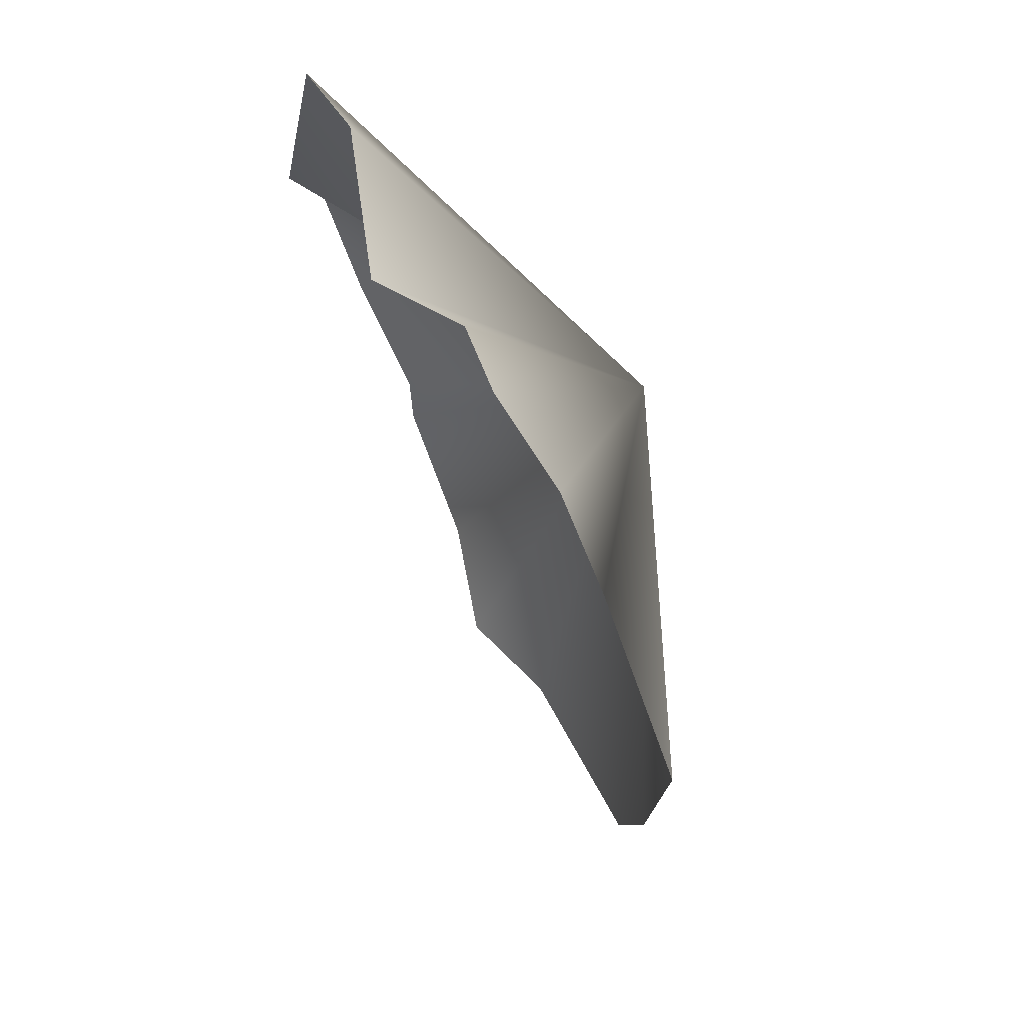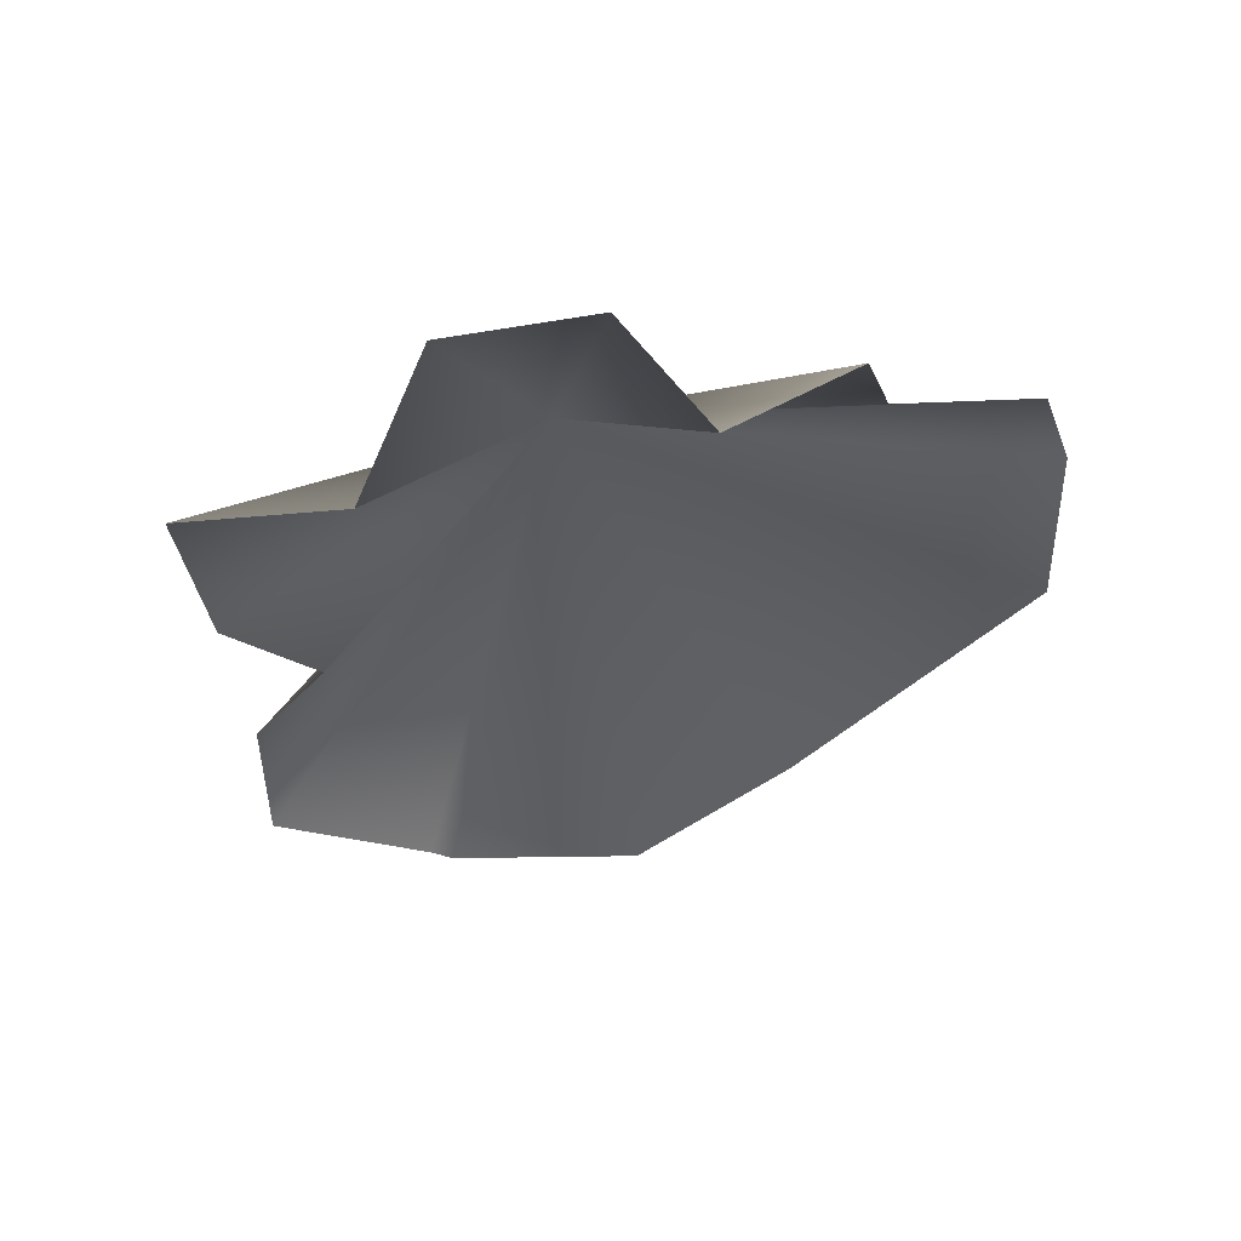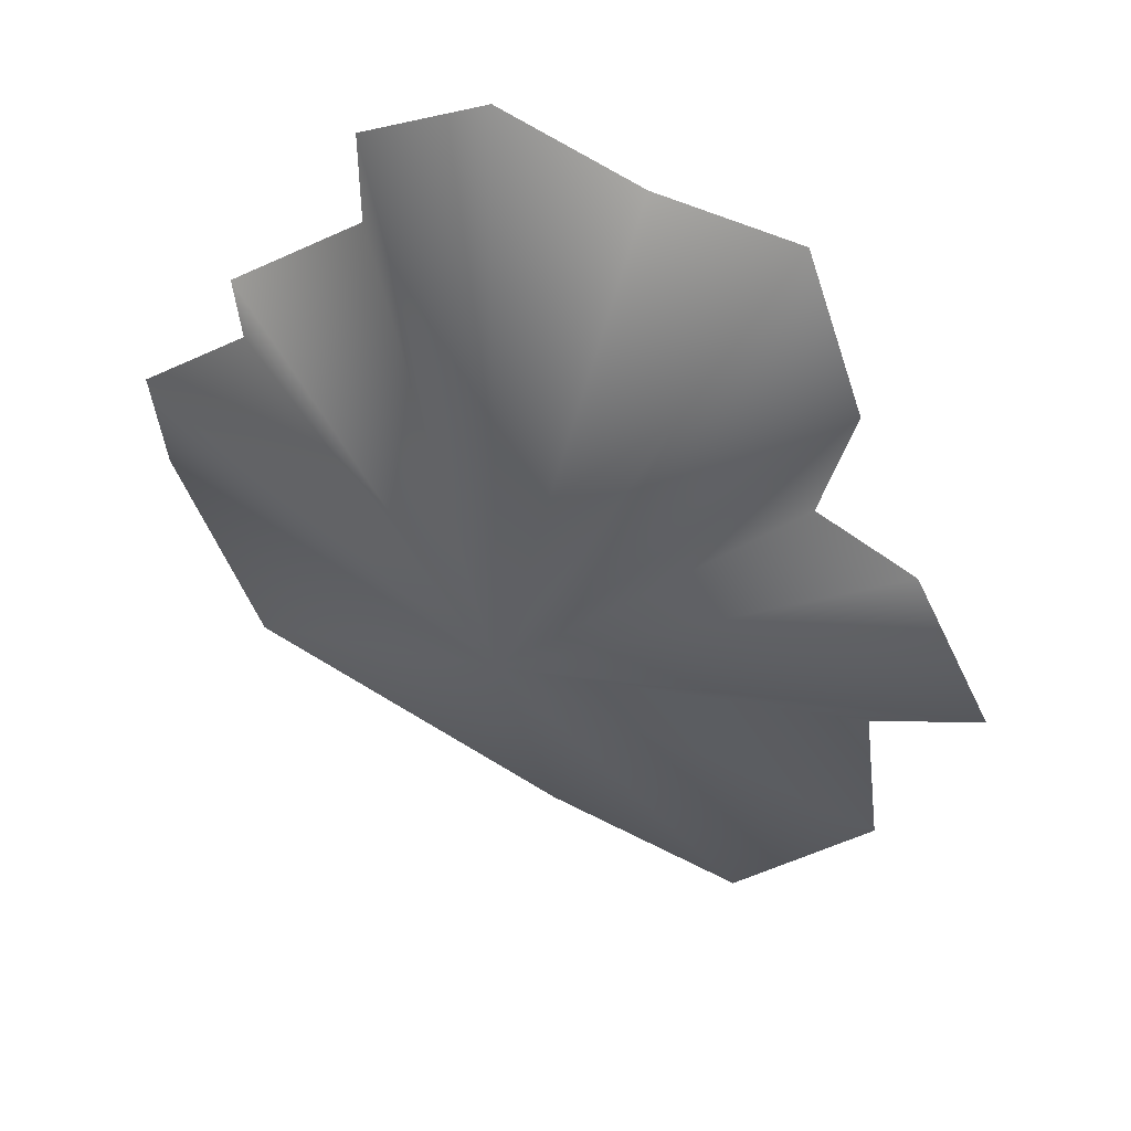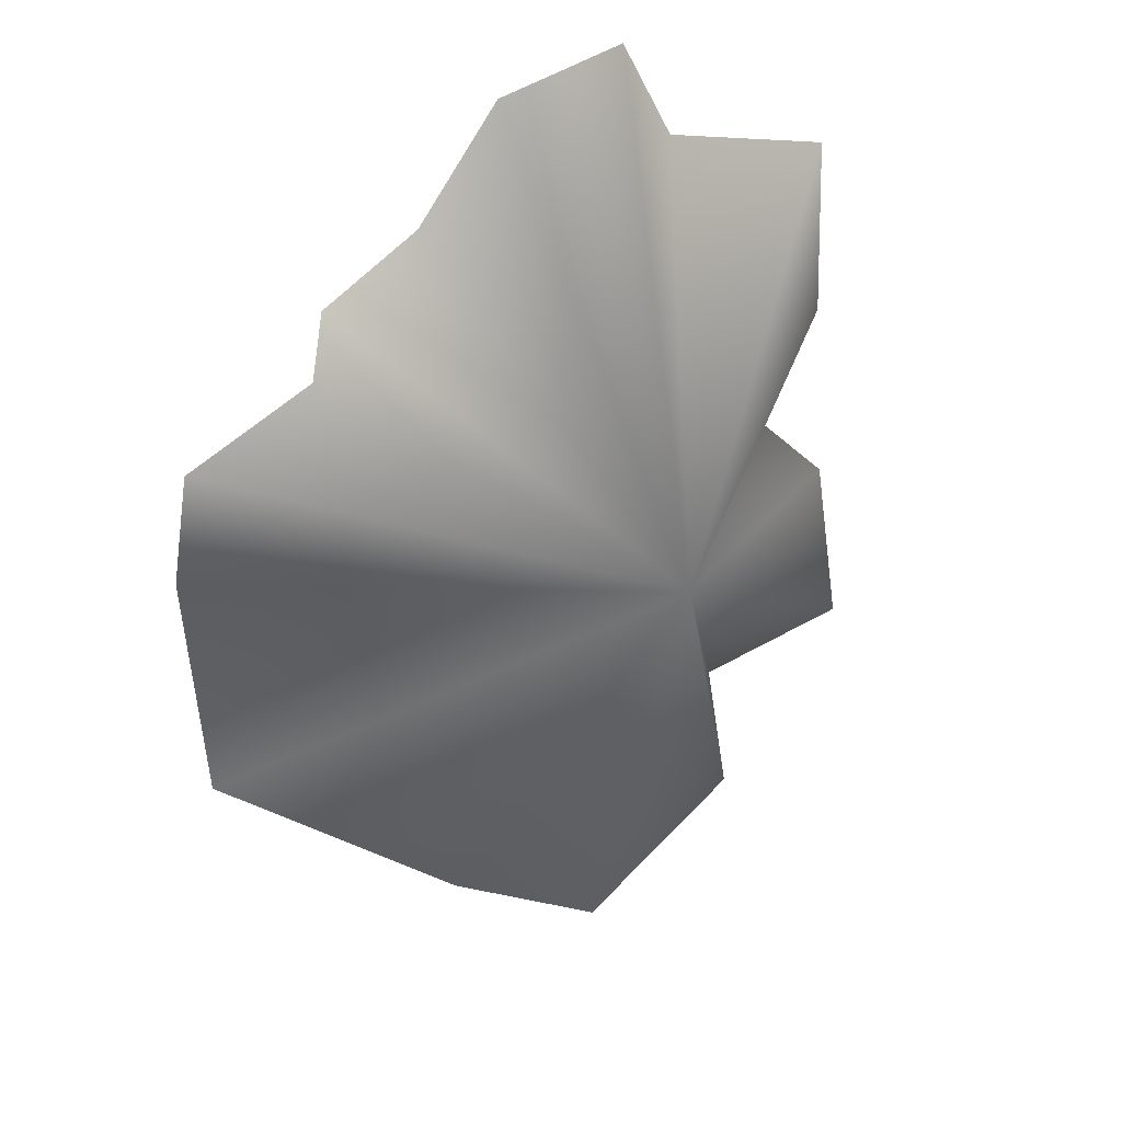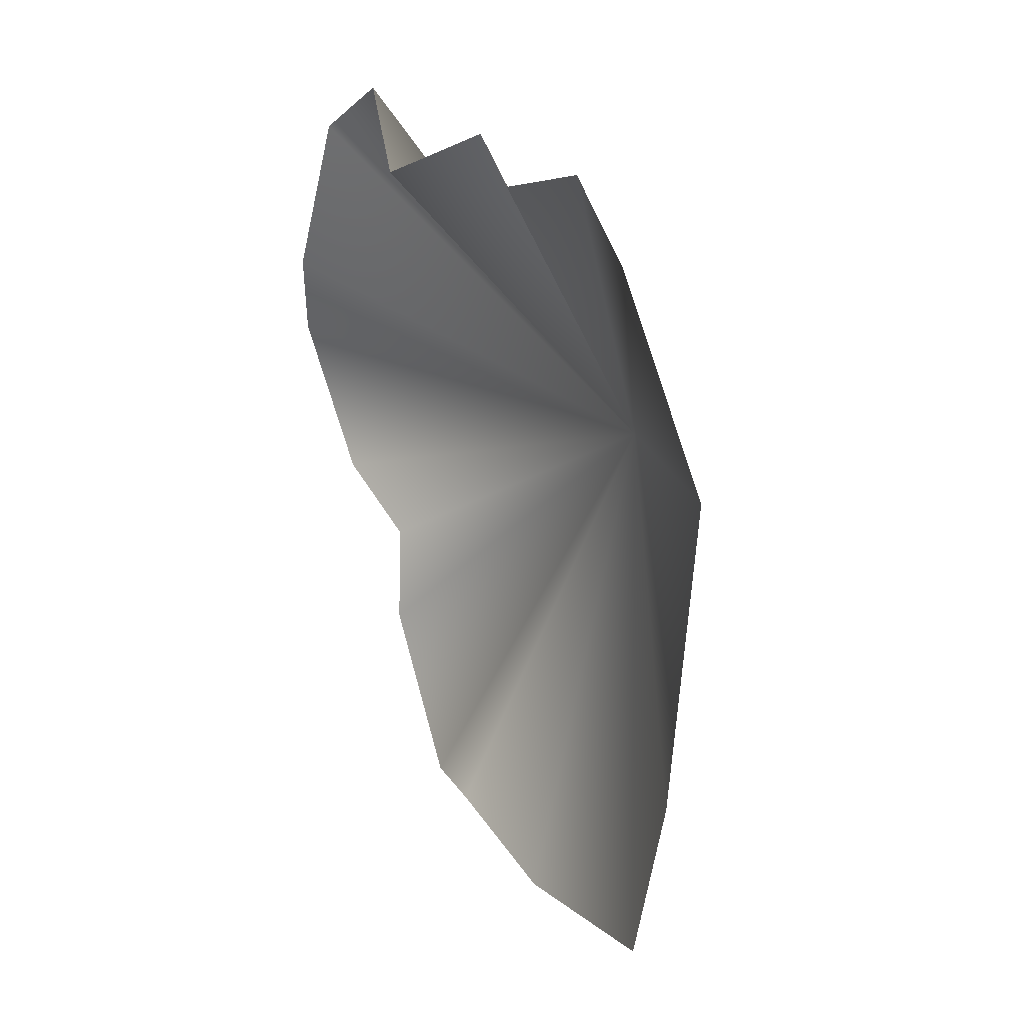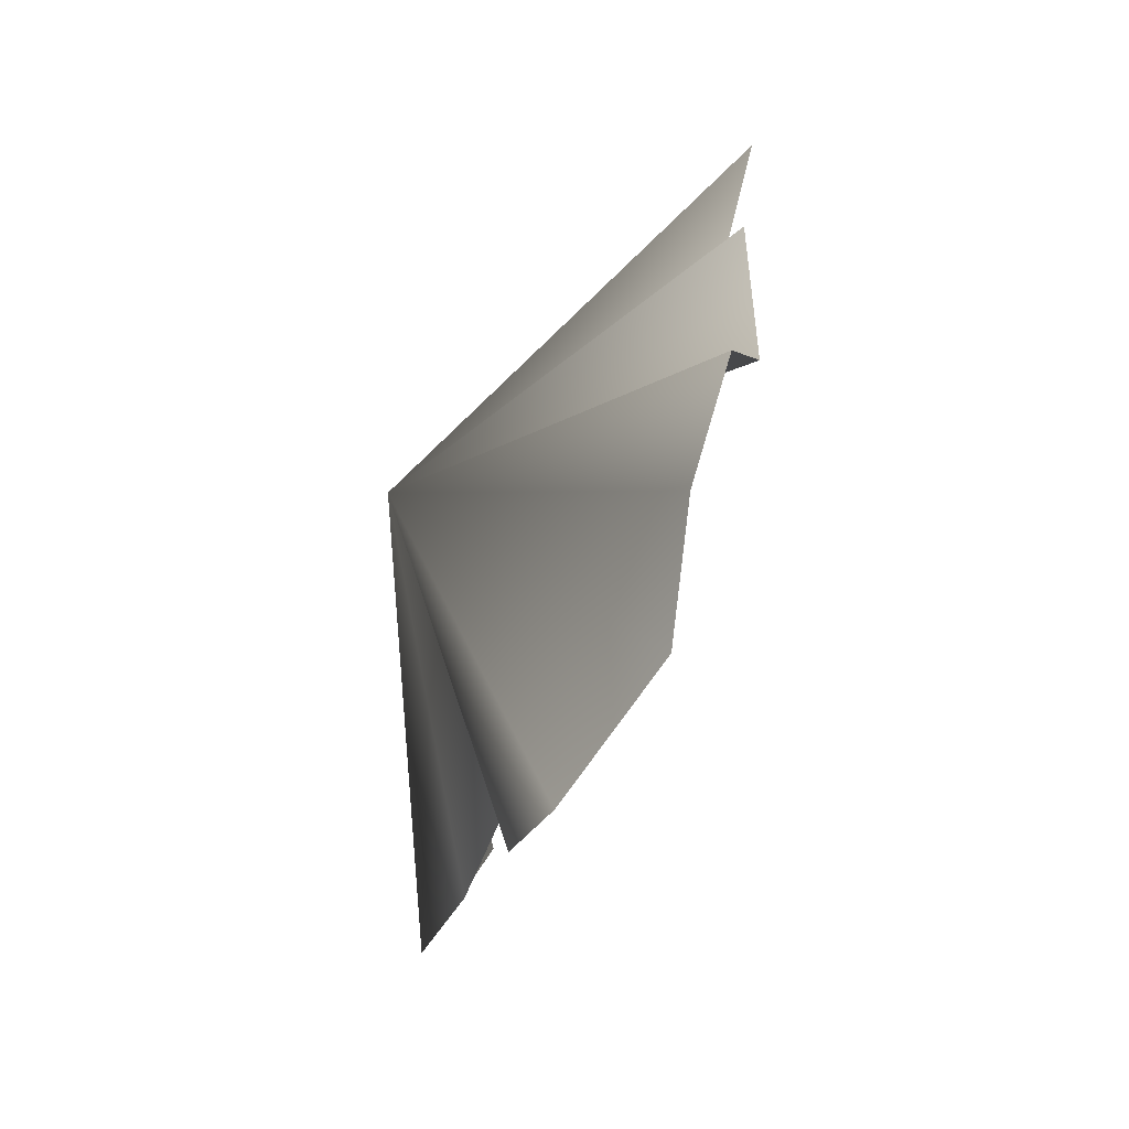
<metadata>
{"format":"obj","ext":"obj","renderer":"f3d","projection":"perspective","resolution":1024,"background":"white","views":[{"elev":35.8,"azim":-125.2,"up":"+Z"},{"elev":44.3,"azim":154.8,"up":"+Z"},{"elev":-34.9,"azim":30.7,"up":"+Y"},{"elev":51.5,"azim":-48.6,"up":"+Z"},{"elev":-8.5,"azim":-128.3,"up":"+Z"},{"elev":59.2,"azim":92.4,"up":"+Z"}]}
</metadata>
<code>
g GrassBushes2
v 0.07265 0.1319 0.4692
v 0.2061 0.1008 0.4657
v -0.01037 -0.175 0.1042
v -0.00512 0.1624 0.3481
v 0.2705 0.09265 0.3186
v -0.1428 0.1475 0.3585
v 0.3961 0.002409 0.2777
v -0.1719 0.136 0.2978
v 0.3569 -0.04042 0.1036
v -0.3096 0.1595 0.2728
v 0.2668 -0.04771 0.01073
v -0.3531 0.1409 0.1771
v 0.3234 -0.08755 -0.08078
v -0.3961 0.08401 -0.04746
v 0.3066 -0.1383 -0.2646
v -0.2059 -0.0407 -0.3239
v 0.1708 -0.0738 -0.303
v -0.07016 -0.1143 -0.4692
v 0.1261 -0.1383 -0.4013
g GrassBushes2_0
f 3 2 1
f 3 1 4
f 3 5 2
f 3 4 6
f 3 7 5
f 3 6 8
f 3 9 7
f 3 8 10
f 3 11 9
f 3 10 12
f 3 13 11
f 14 3 12
f 3 15 13
f 16 3 14
f 3 17 15
f 16 18 3
f 3 19 17
f 3 18 19

</code>
